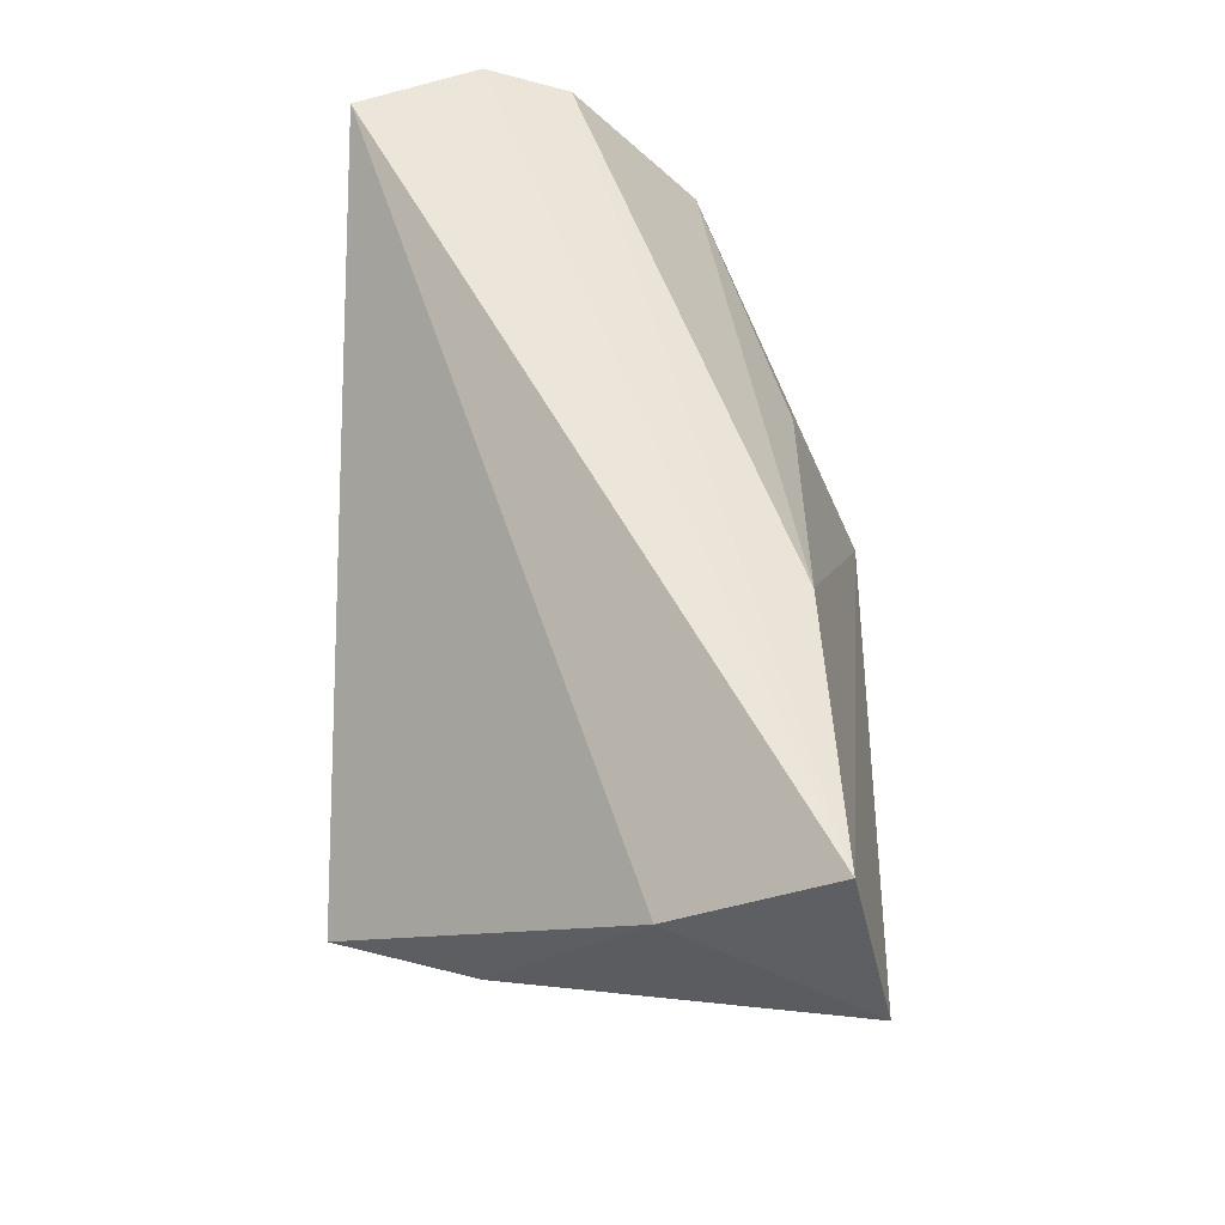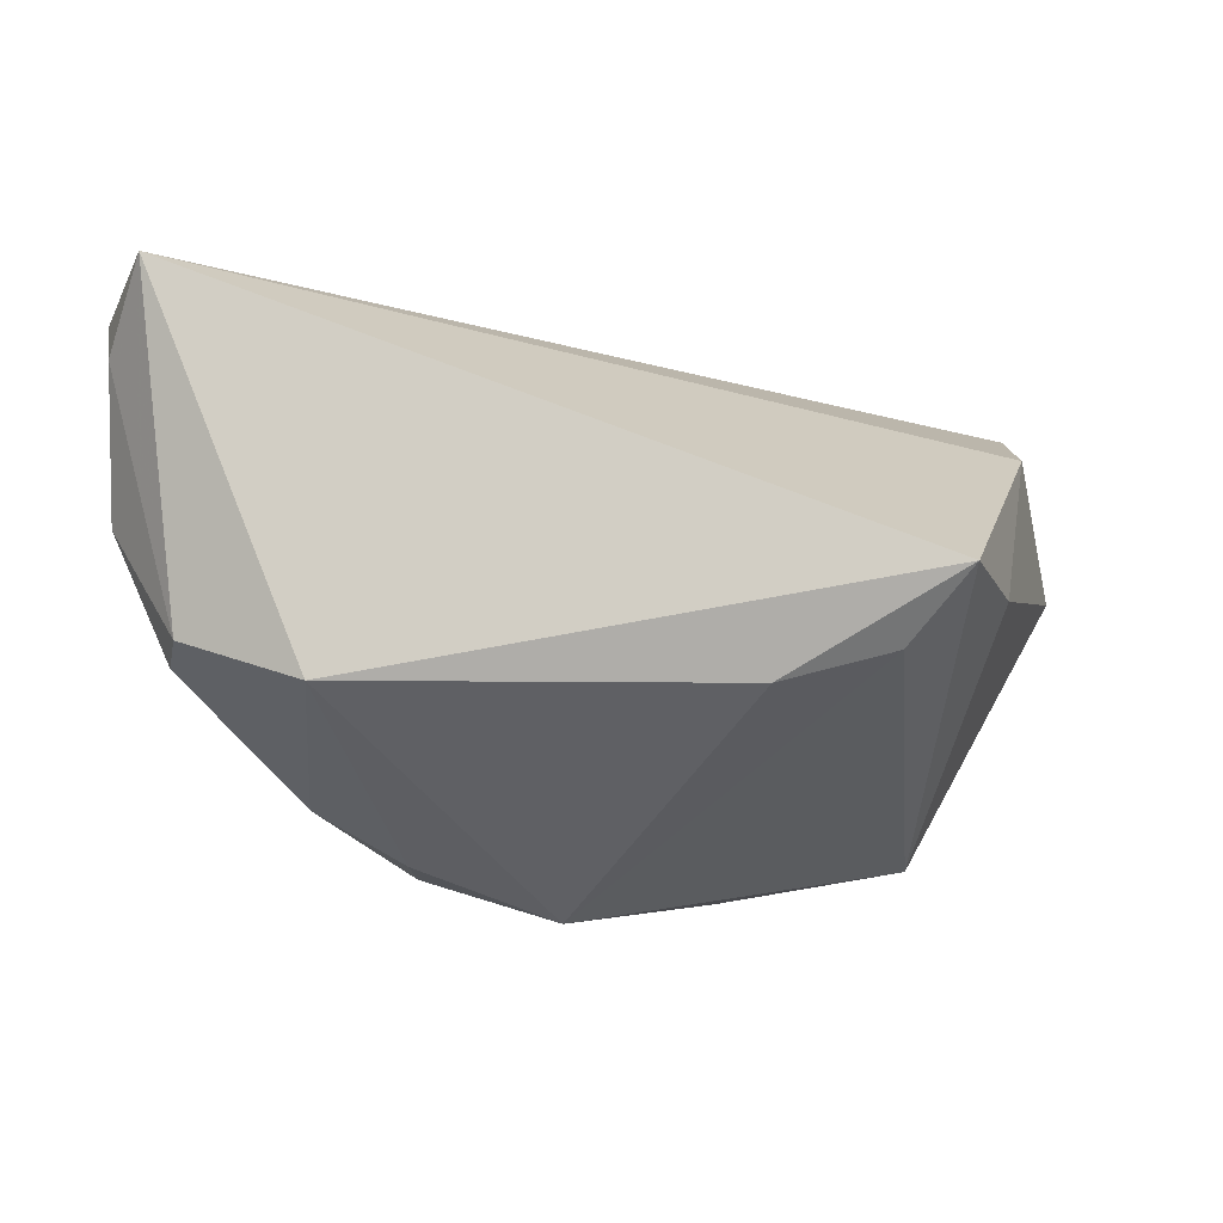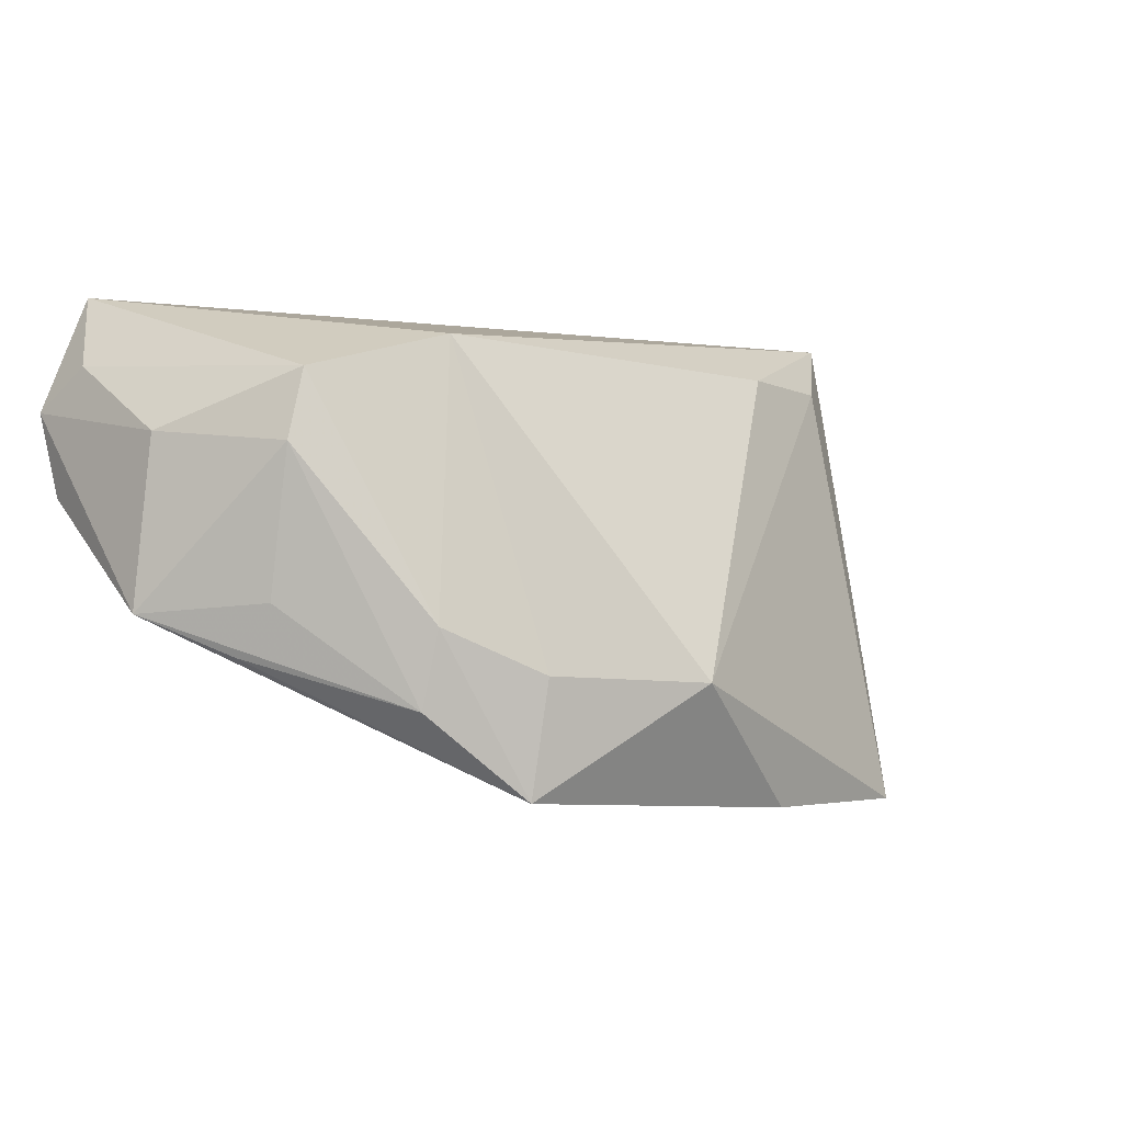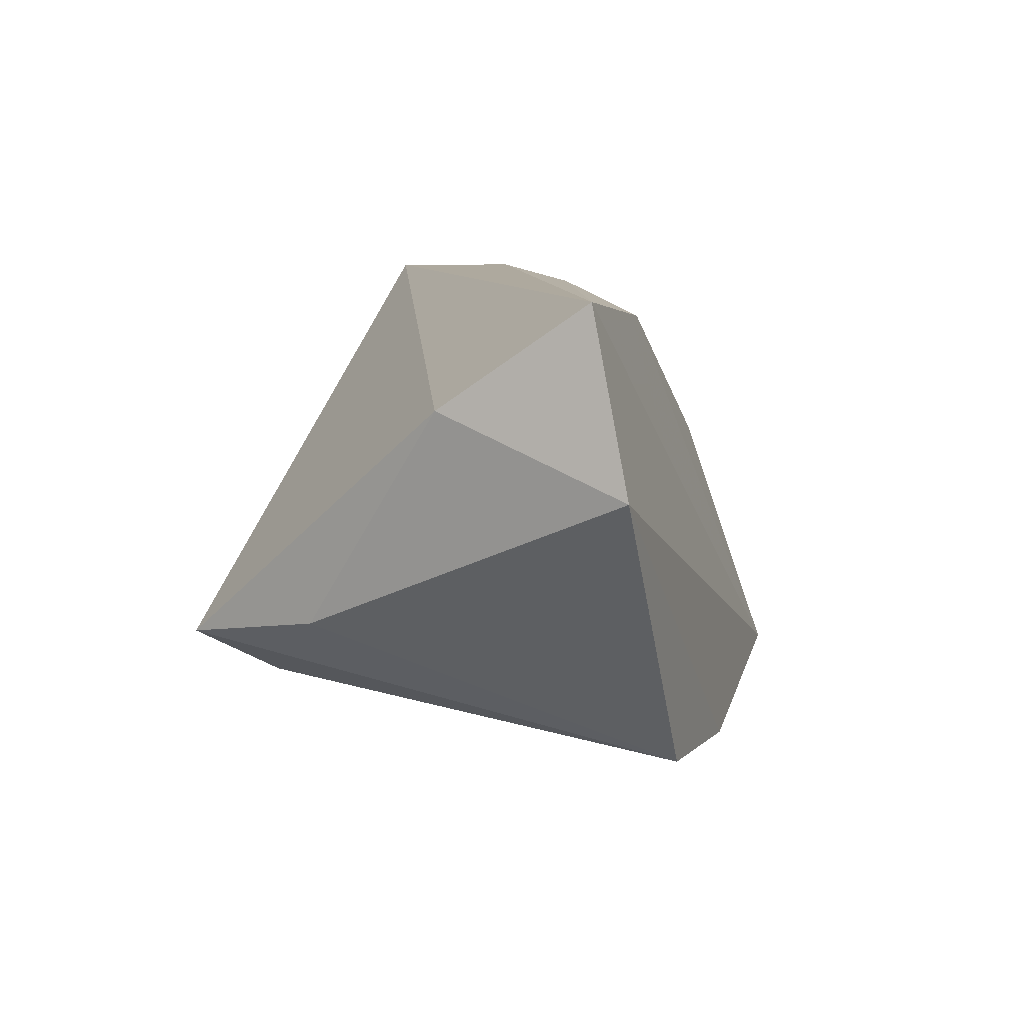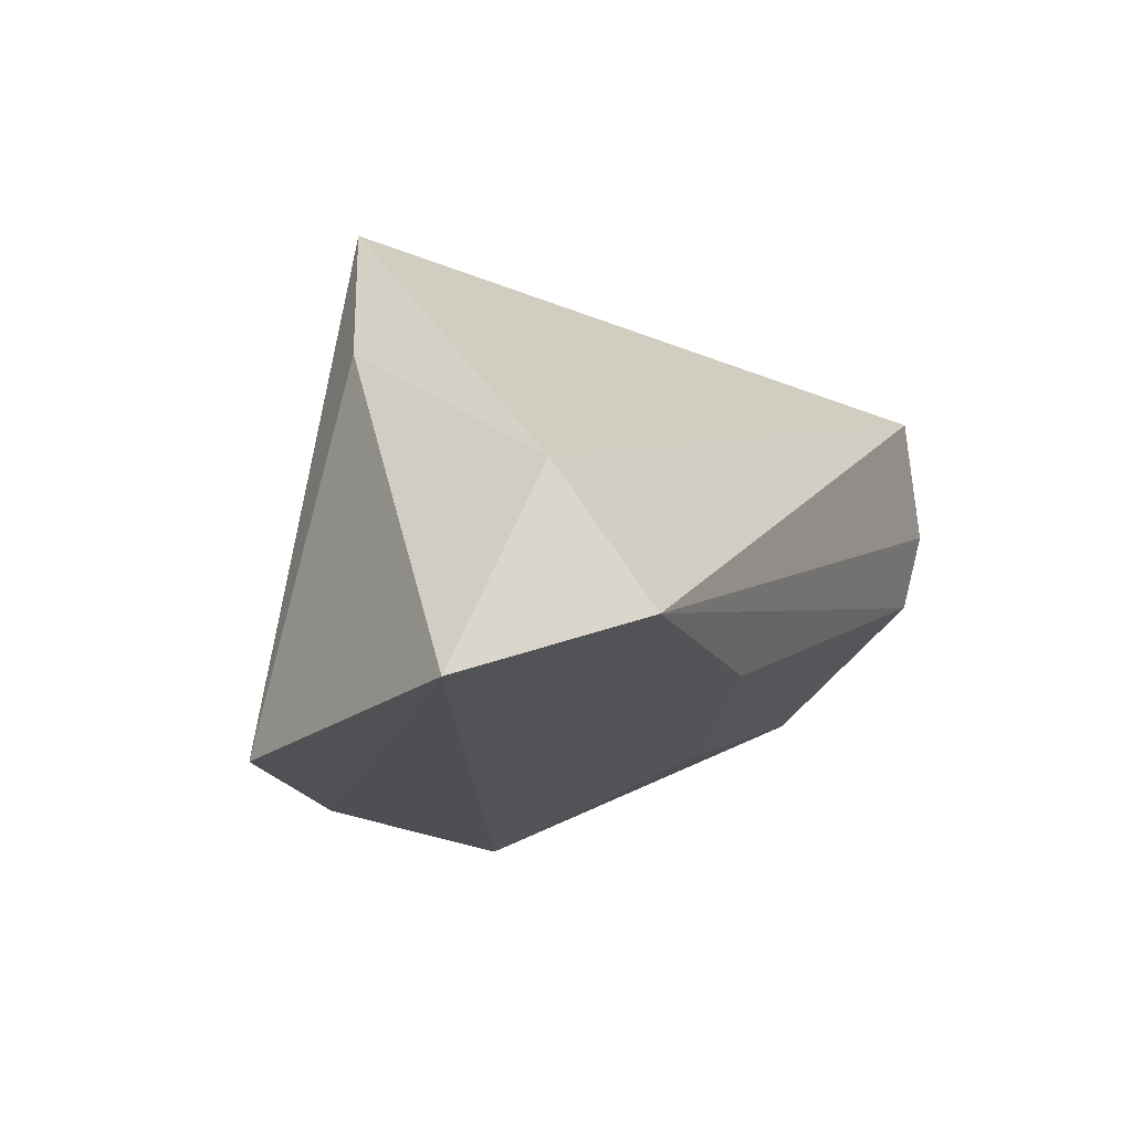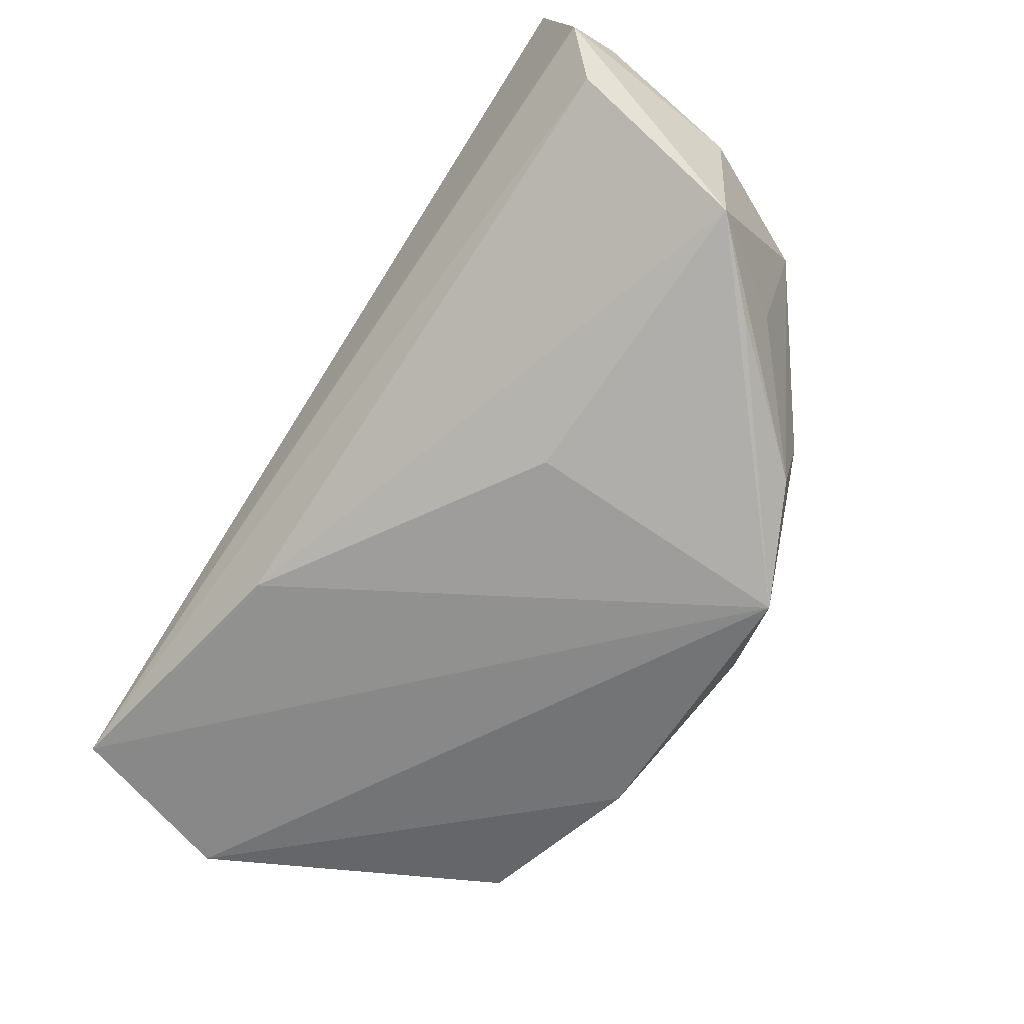
<metadata>
{"format":"obj","ext":"obj","renderer":"f3d","projection":"perspective","resolution":1024,"background":"white","views":[{"elev":54.3,"azim":90.5,"up":"+Y"},{"elev":65.3,"azim":-3.1,"up":"+Z"},{"elev":-7.2,"azim":-44.3,"up":"+Z"},{"elev":9.0,"azim":104.7,"up":"+Y"},{"elev":-16.4,"azim":112.7,"up":"+Z"},{"elev":-54.3,"azim":-126.6,"up":"+Z"}]}
</metadata>
<code>
v 0.03167 -0.01929 0.0244
v -0.05397 0.02231 0.02186
v -0.00587 -0.0347 -0.01646
v 0.01307 -0.02886 -0.03029
v 0.01748 -0.02215 0.0239
v -0.05508 0.02974 0.01704
v -0.05395 0.0272 0.006463
v -0.03504 -0.0181 -0.02035
v -0.05499 0.00593 0.01174
v 0.05887 0.008194 -0.02702
v -0.03174 -0.01867 0.02266
v 0.05313 0.01714 -0.003433
v -0.05562 0.007824 -0.009024
v 0.01891 0.02612 -0.01978
v 0.04541 -0.009993 0.01482
v -0.04659 -0.0111 0.01791
v -0.04888 0.02974 0.0324
v -0.04786 -0.001053 -0.01403
v -0.01924 0.007721 -0.02009
v -0.03504 -0.02084 -0.01105
v 0.03932 -0.0131 0.0324
v -0.04698 -0.006204 -0.008197
v -0.04837 -0.01067 0.009342
v -0.02375 -0.0237 -0.03023
v 0.05493 0.02974 -0.02191
v 0.03693 -0.02641 -0.02881
v -0.02392 -0.02673 -0.01619
f 11 21 17
f 10 24 25
f 24 14 25
f 6 17 25
f 6 13 9
f 9 13 23
f 11 17 16
f 16 9 23
f 5 21 11
f 11 3 5
f 11 16 20
f 20 16 23
f 10 15 26
f 26 15 21
f 7 13 6
f 14 13 7
f 6 25 7
f 7 25 14
f 19 14 24
f 24 13 19
f 19 13 14
f 10 25 12
f 12 15 10
f 21 15 12
f 12 17 21
f 12 25 17
f 2 17 6
f 6 9 2
f 2 16 17
f 9 16 2
f 24 3 27
f 27 20 24
f 27 3 11
f 11 20 27
f 24 20 8
f 8 20 23
f 4 3 24
f 4 26 3
f 4 24 10
f 10 26 4
f 21 5 1
f 1 26 21
f 1 5 3
f 3 26 1
f 18 13 24
f 24 8 18
f 18 8 13
f 23 13 22
f 22 8 23
f 13 8 22

</code>
